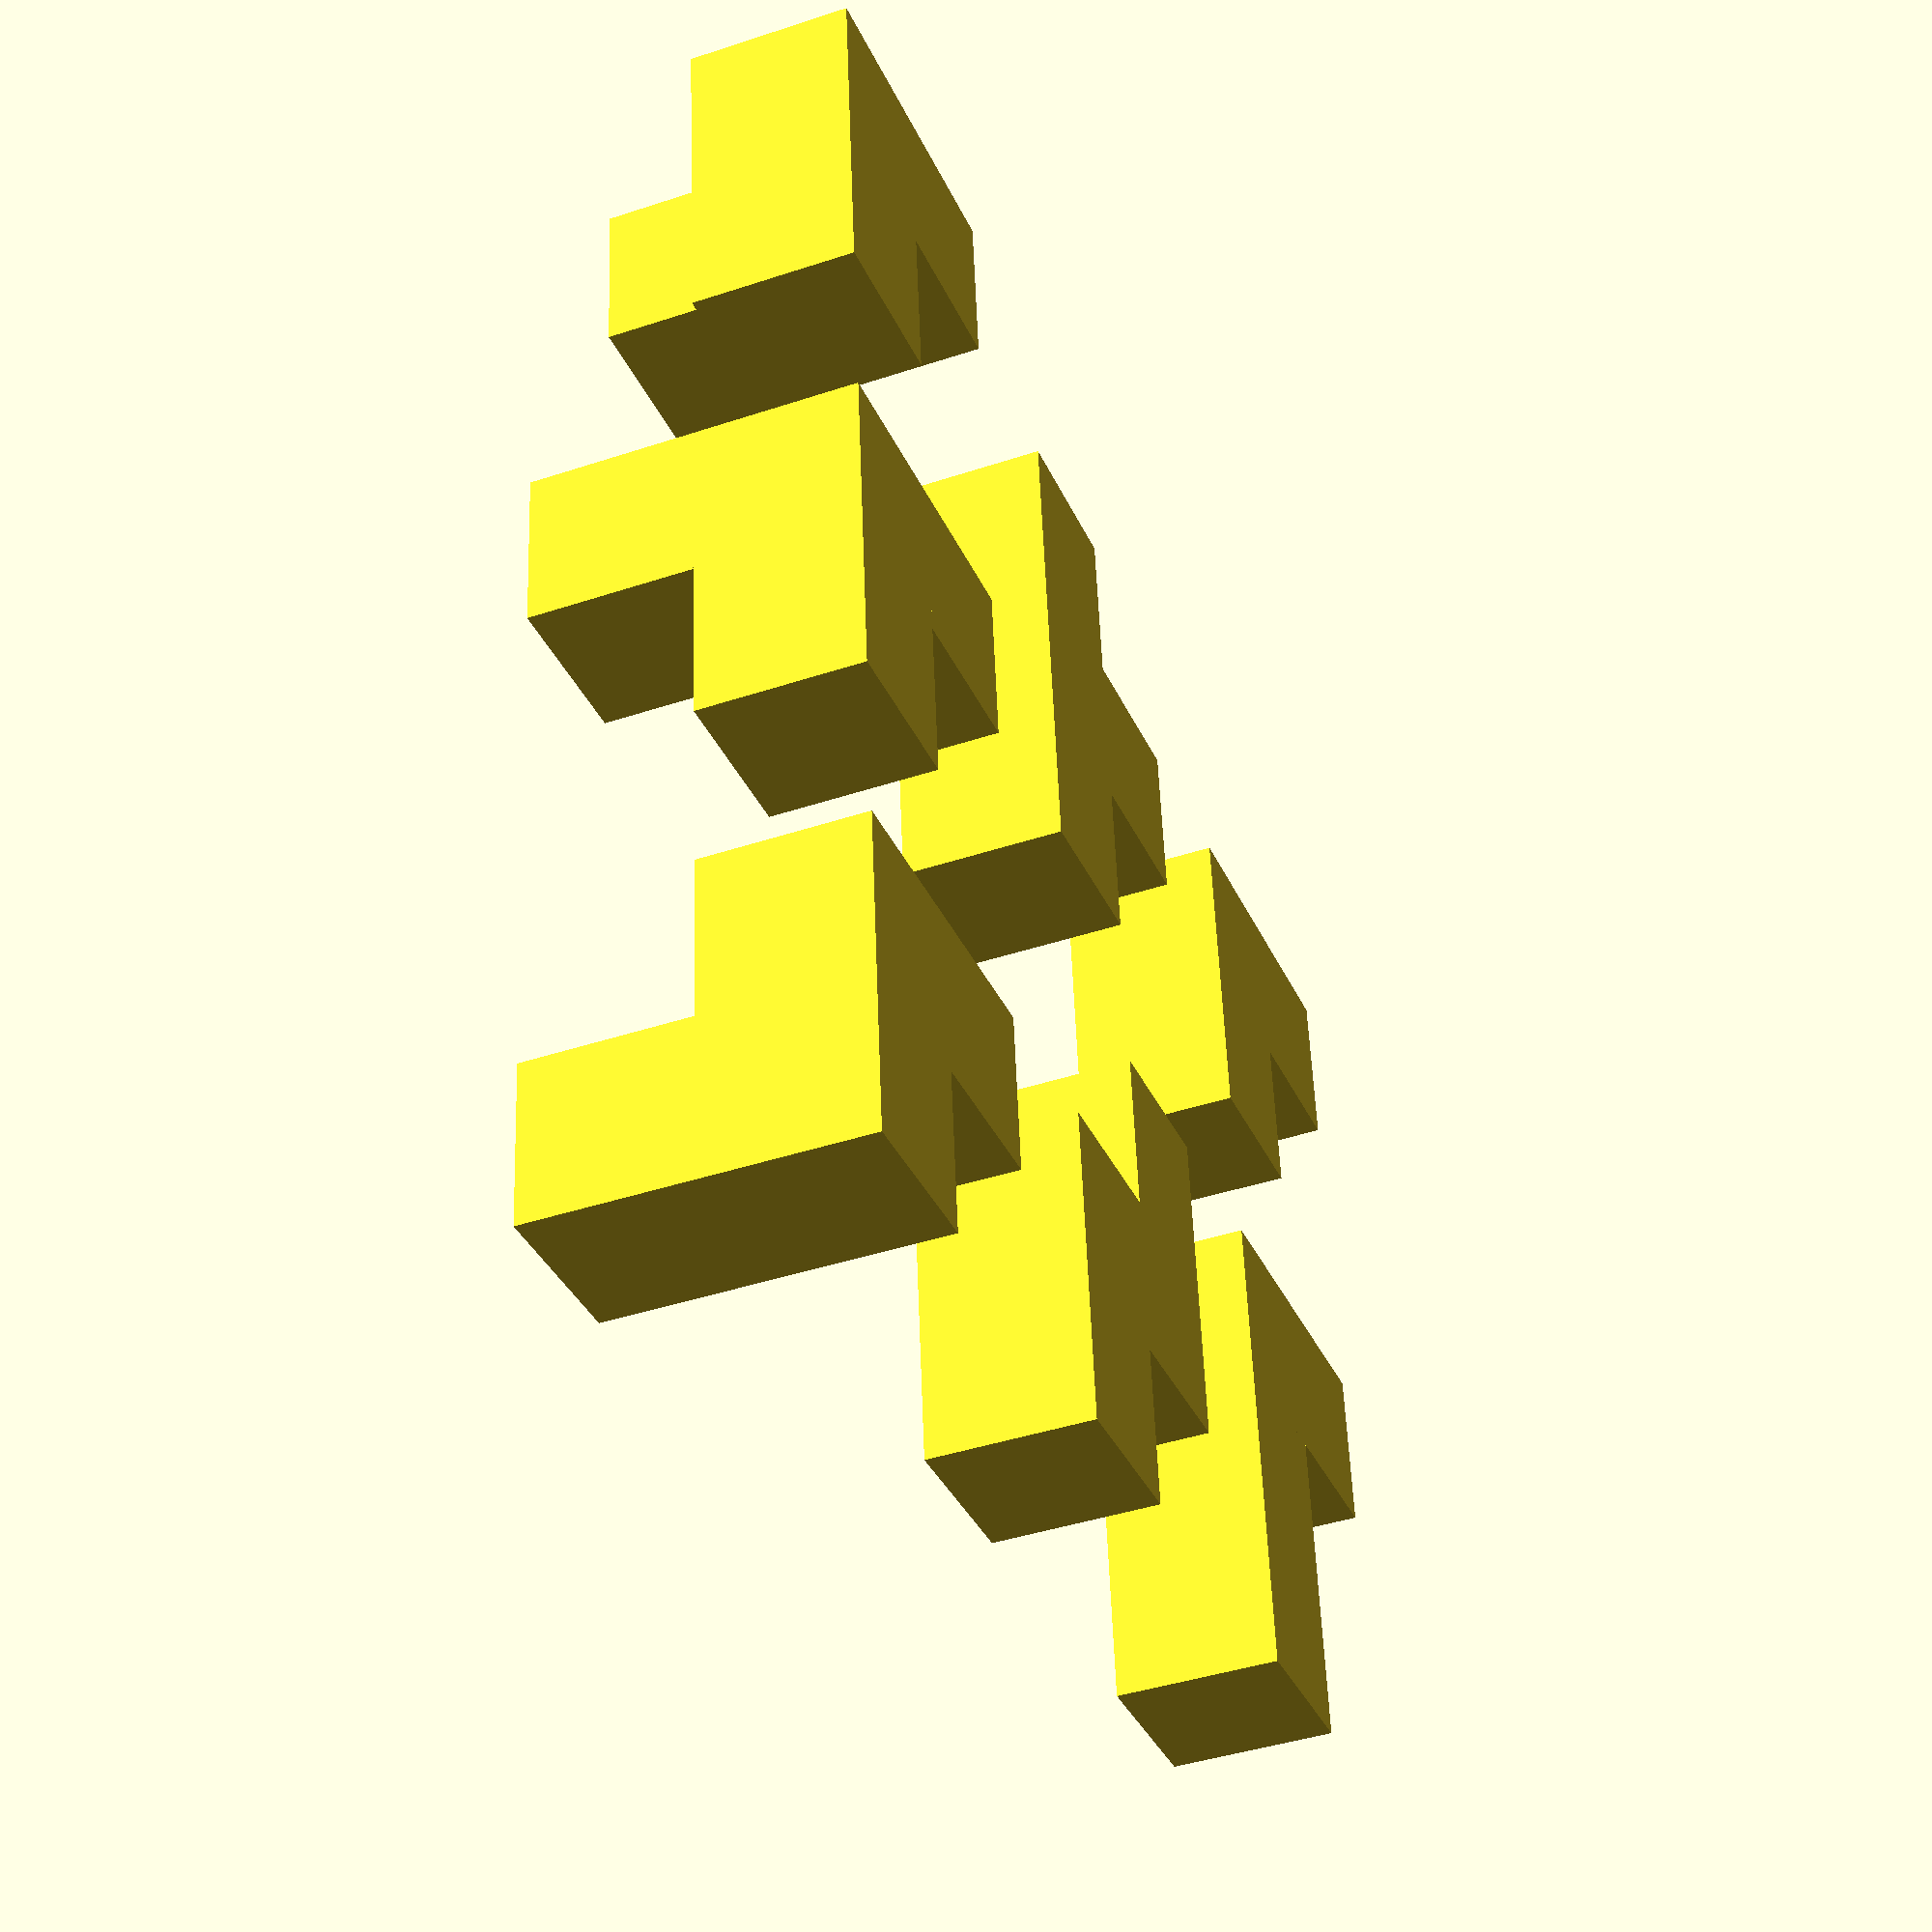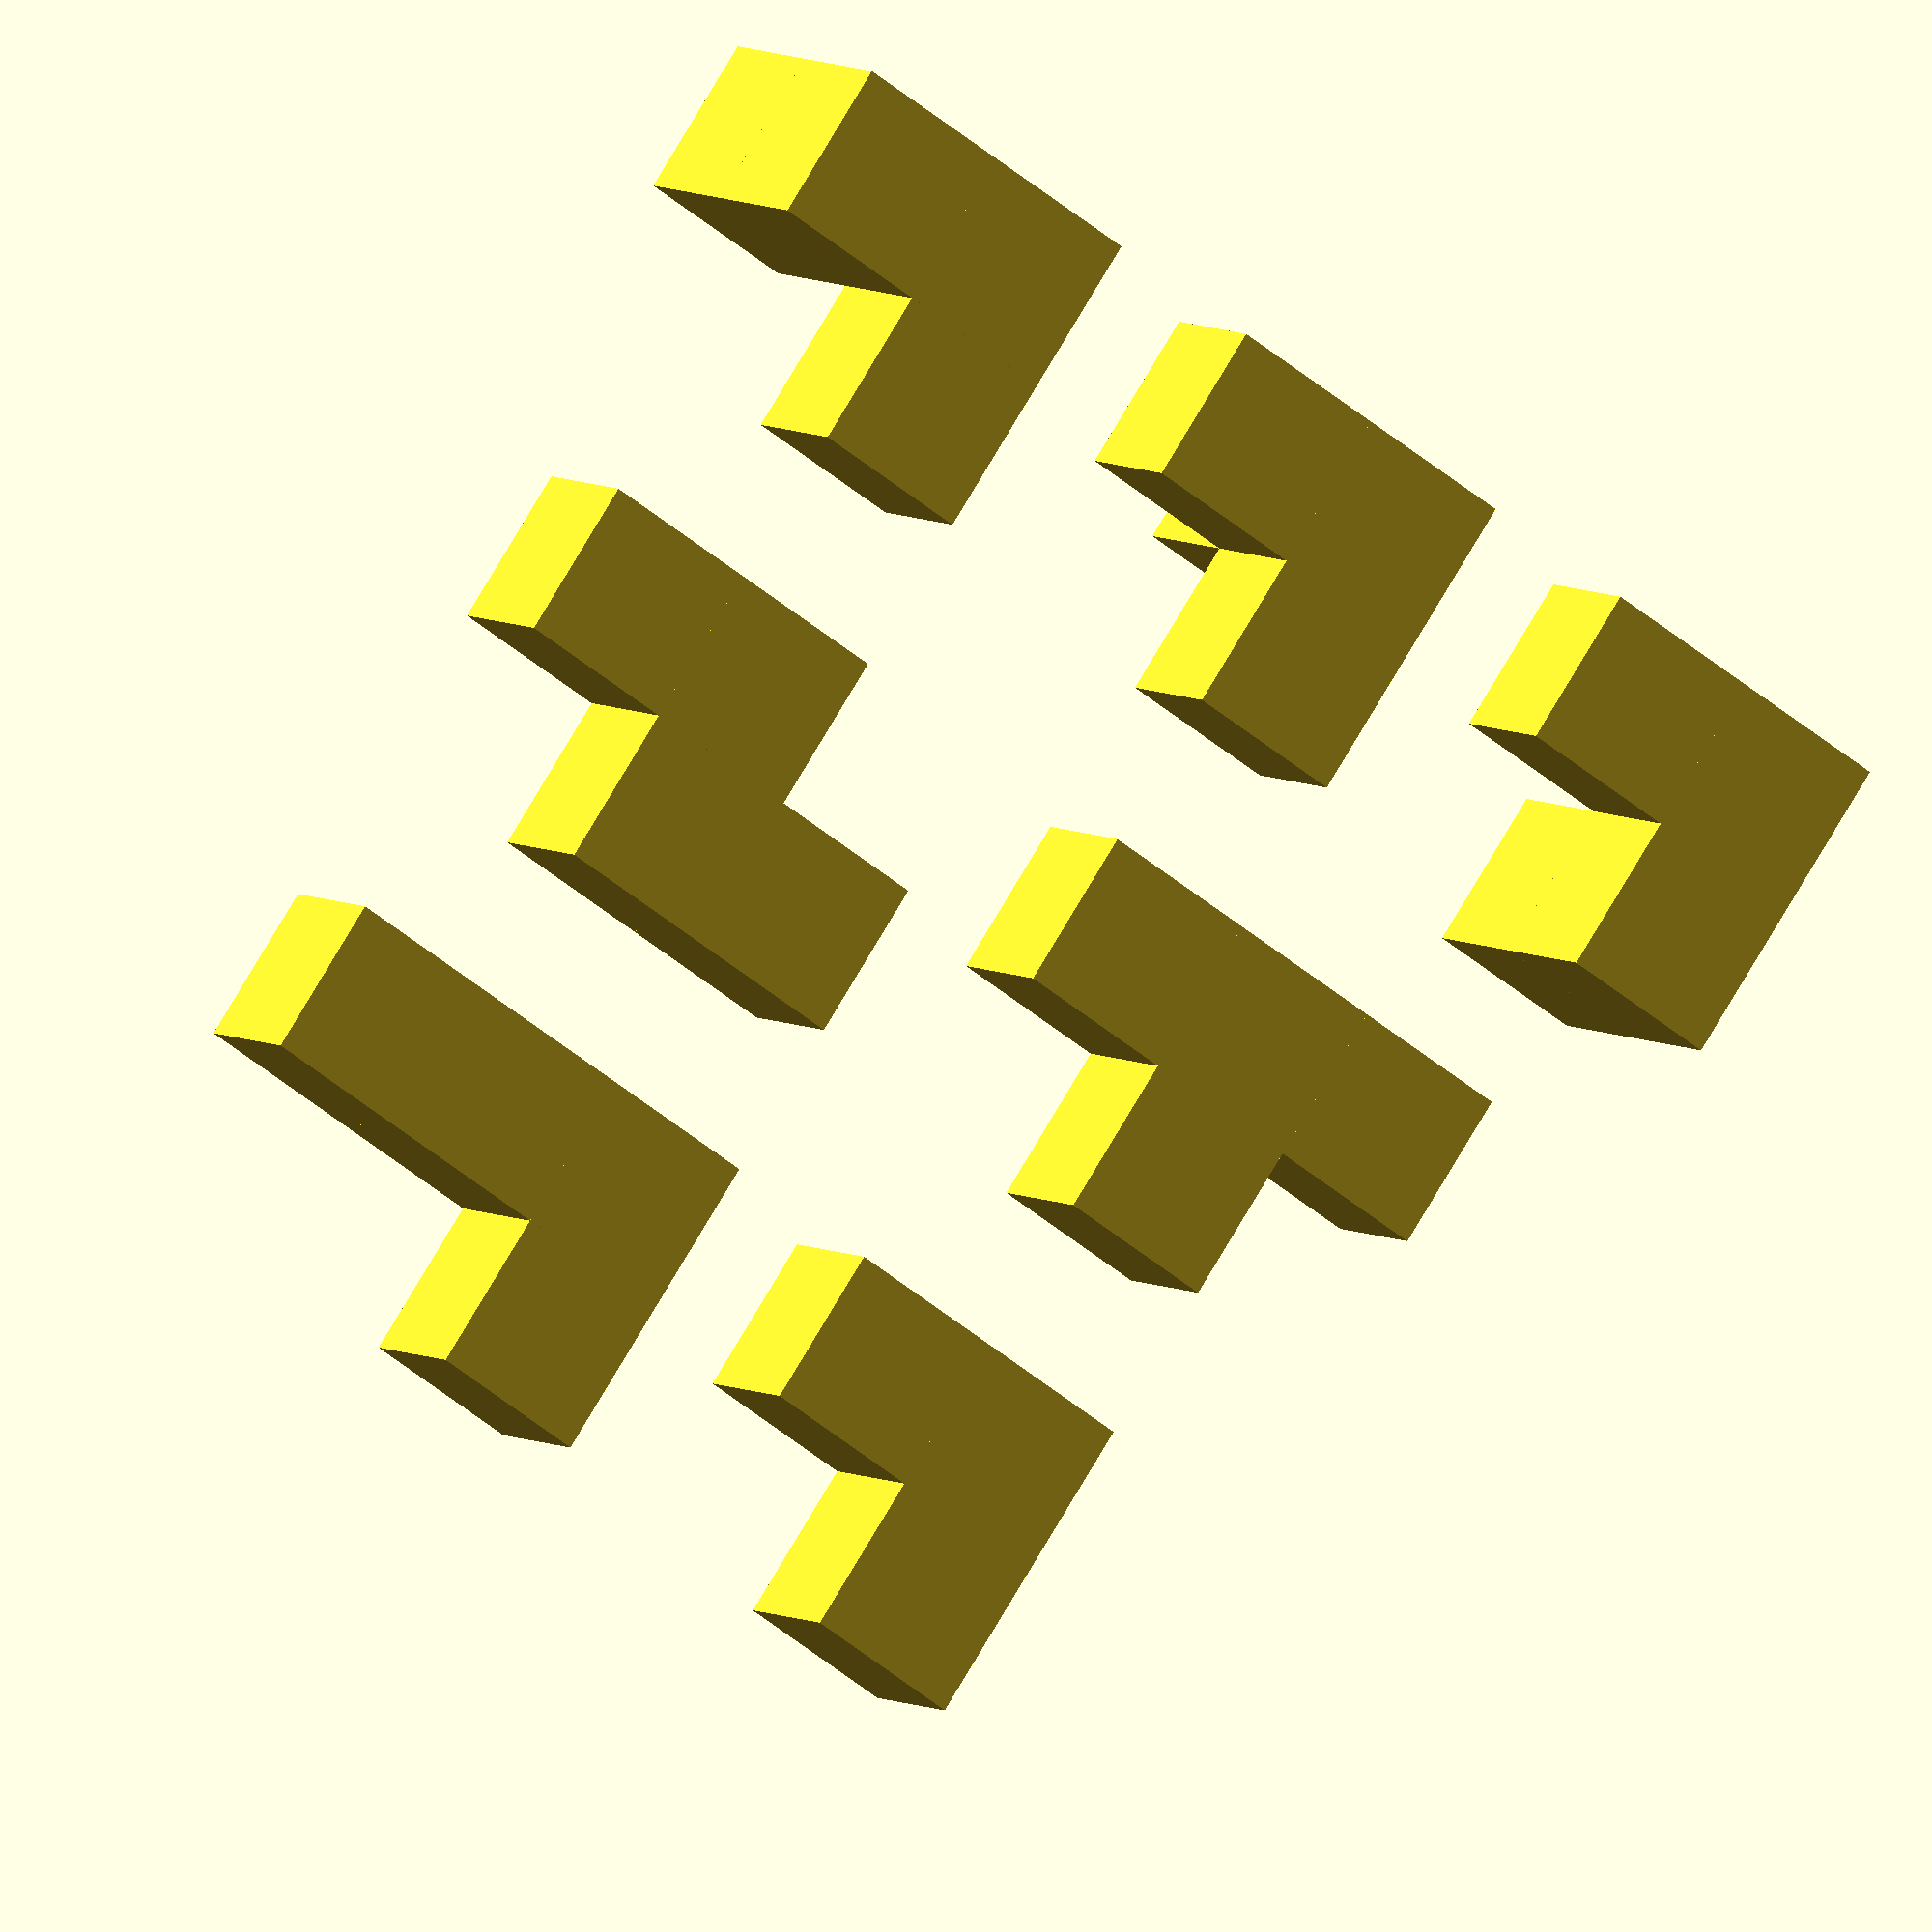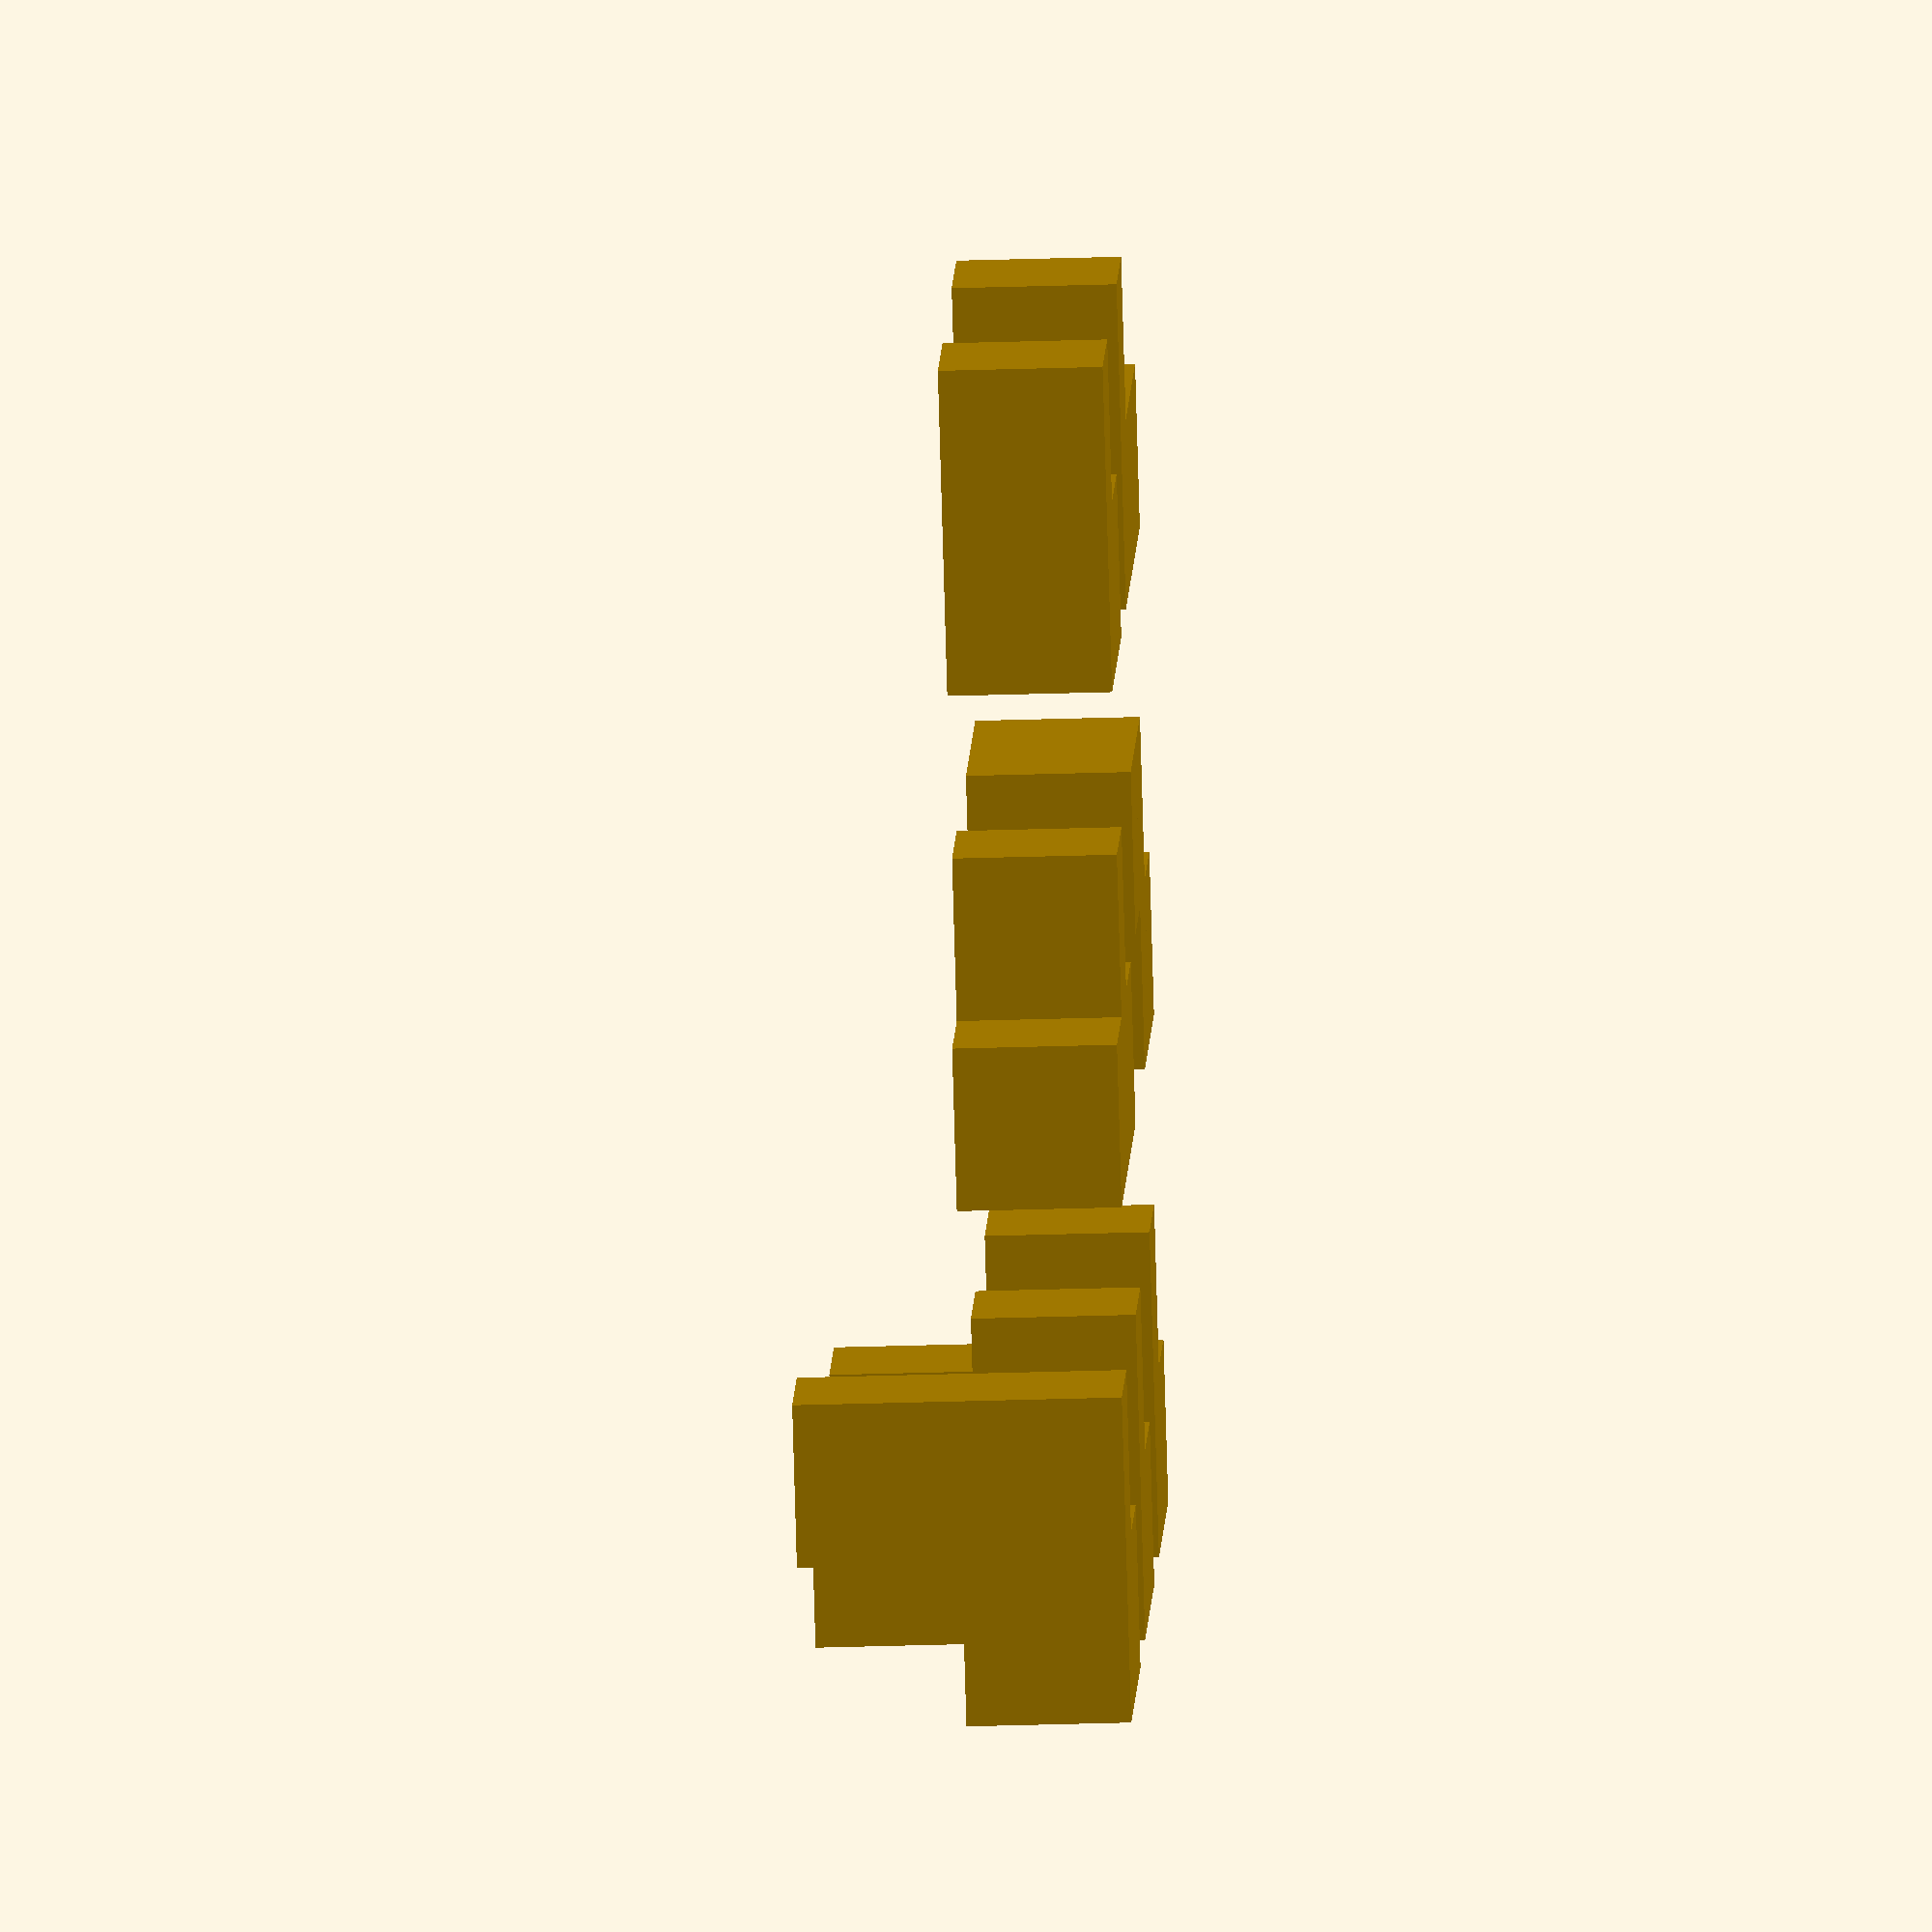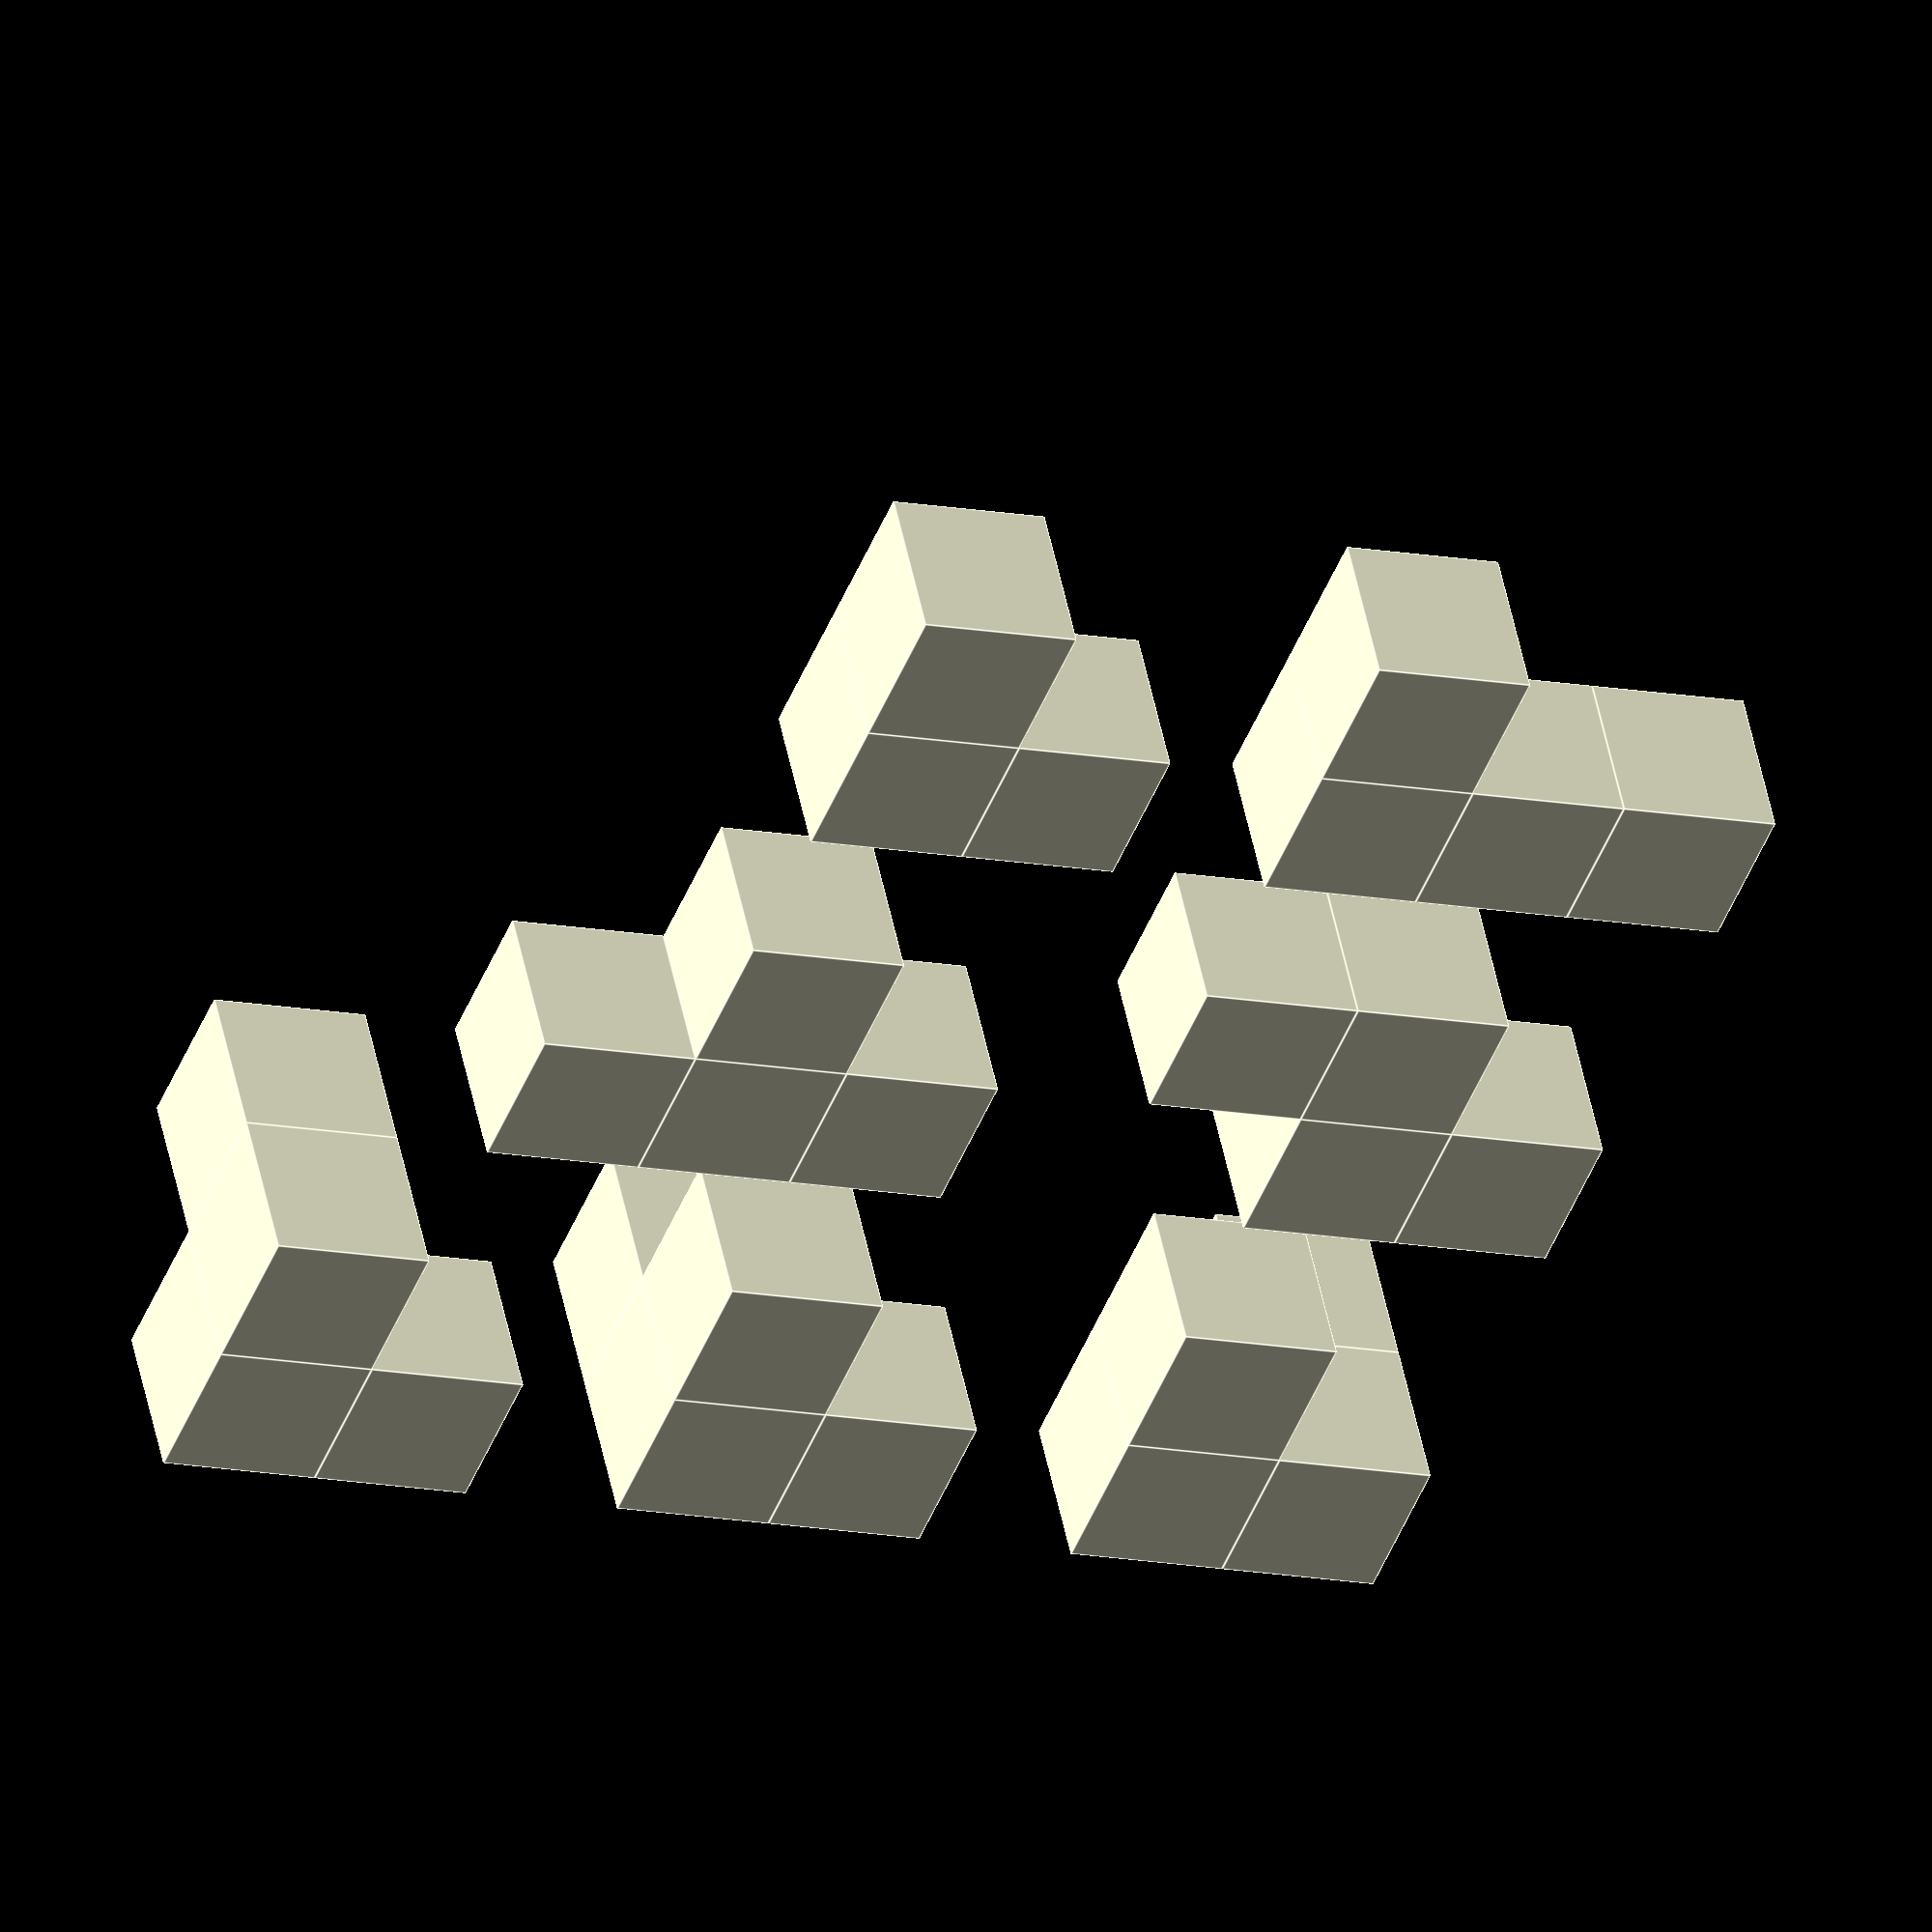
<openscad>
// Length of a cube side
side = 20;

module c()
{
  cube(size=side, center=true);
}


$fn = 100;

module c1()
{
  union()
  {
    c();
    translate([side,0,0]) c();
    translate([side,side,0]) c();
    translate([side,0,side]) c();
  }
}


module c2()
{
  union()
  {
    c();
    translate([side,0,0]) c();
    translate([side,side,0]) c();
  }
}


module c3()
{
  union()
  {
    c();
    translate([side,0,0]) c();
    translate([side,side,0]) c();
    translate([2 * side,side,0]) c();
  }
}


module c4()
{
  union()
  {
    c();
    translate([side,0,0]) c();
    translate([side,side,0]) c();
    translate([2 * side,0,0]) c();
  }
}


module c5()
{
  union()
  {
    c();
    translate([side,0,0]) c();
    translate([side,side,0]) c();
    translate([side,side,side]) c();
  }
}


module c6()
{
  union()
  {
    c();
    translate([side,0,0]) c();
    translate([side,side,0]) c();
    translate([0,0,side]) c();
  }
}


module c7()
{
  union()
  {
    c();
    translate([side,0,0]) c();
    translate([2 * side,side,0]) c();
    translate([2 * side,0,0]) c();
  }
}

translate([3 * side,0,0]) c1();
translate([4 * side,6 * side,0]) c2();
translate([0,3 * side,0]) c3();
translate([4 * side,3 * side,0]) c4();
translate([6 * side,0,0]) c5();
translate([0,0,0]) c6();
translate([0,6 * side,0]) c7();




</openscad>
<views>
elev=221.6 azim=95.6 roll=68.1 proj=p view=wireframe
elev=355.3 azim=145.9 roll=156.0 proj=o view=wireframe
elev=36.1 azim=45.7 roll=92.3 proj=o view=wireframe
elev=310.4 azim=339.2 roll=168.8 proj=o view=edges
</views>
